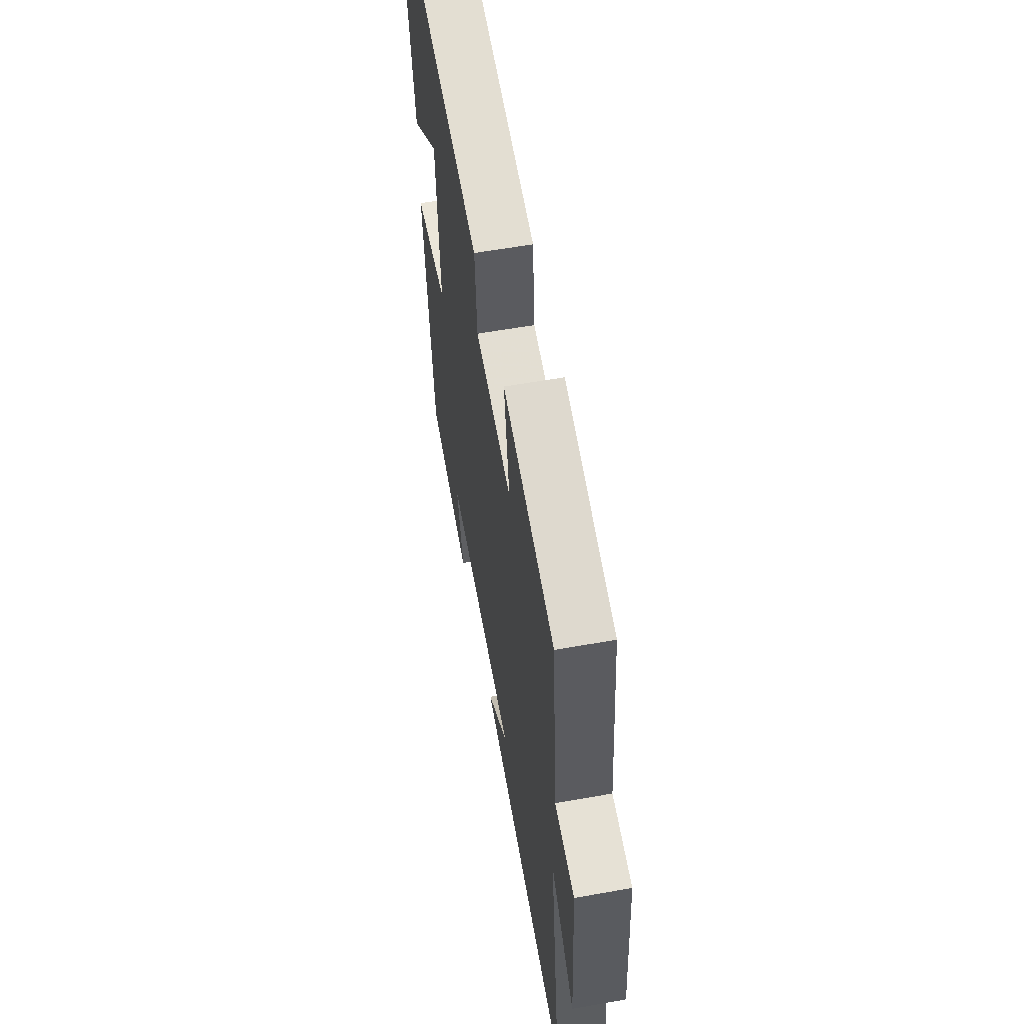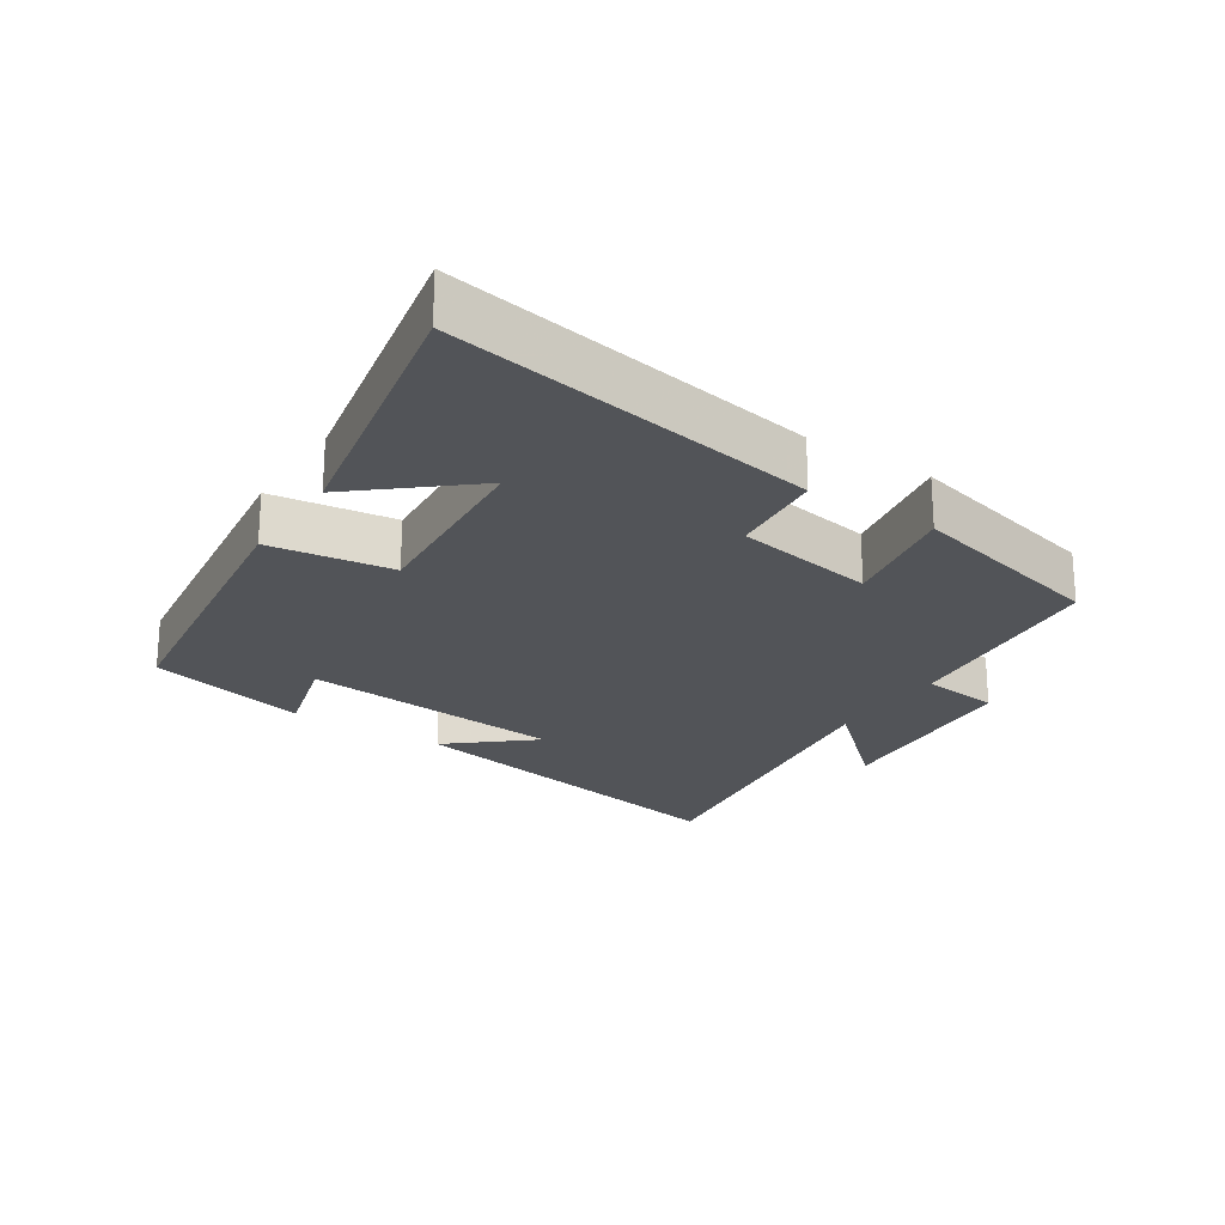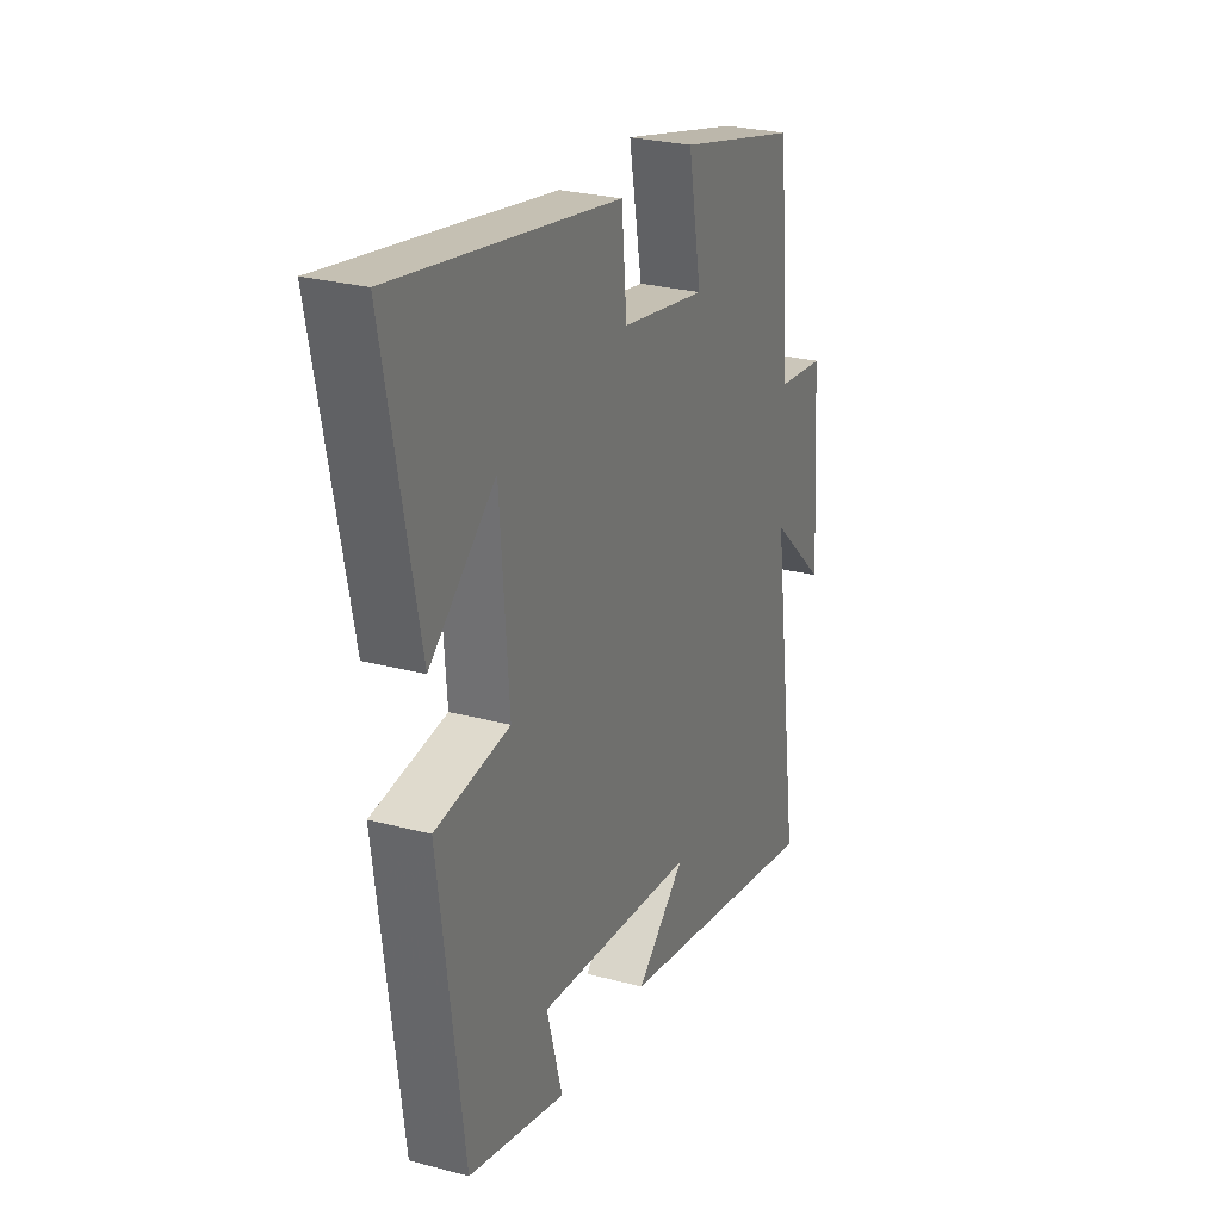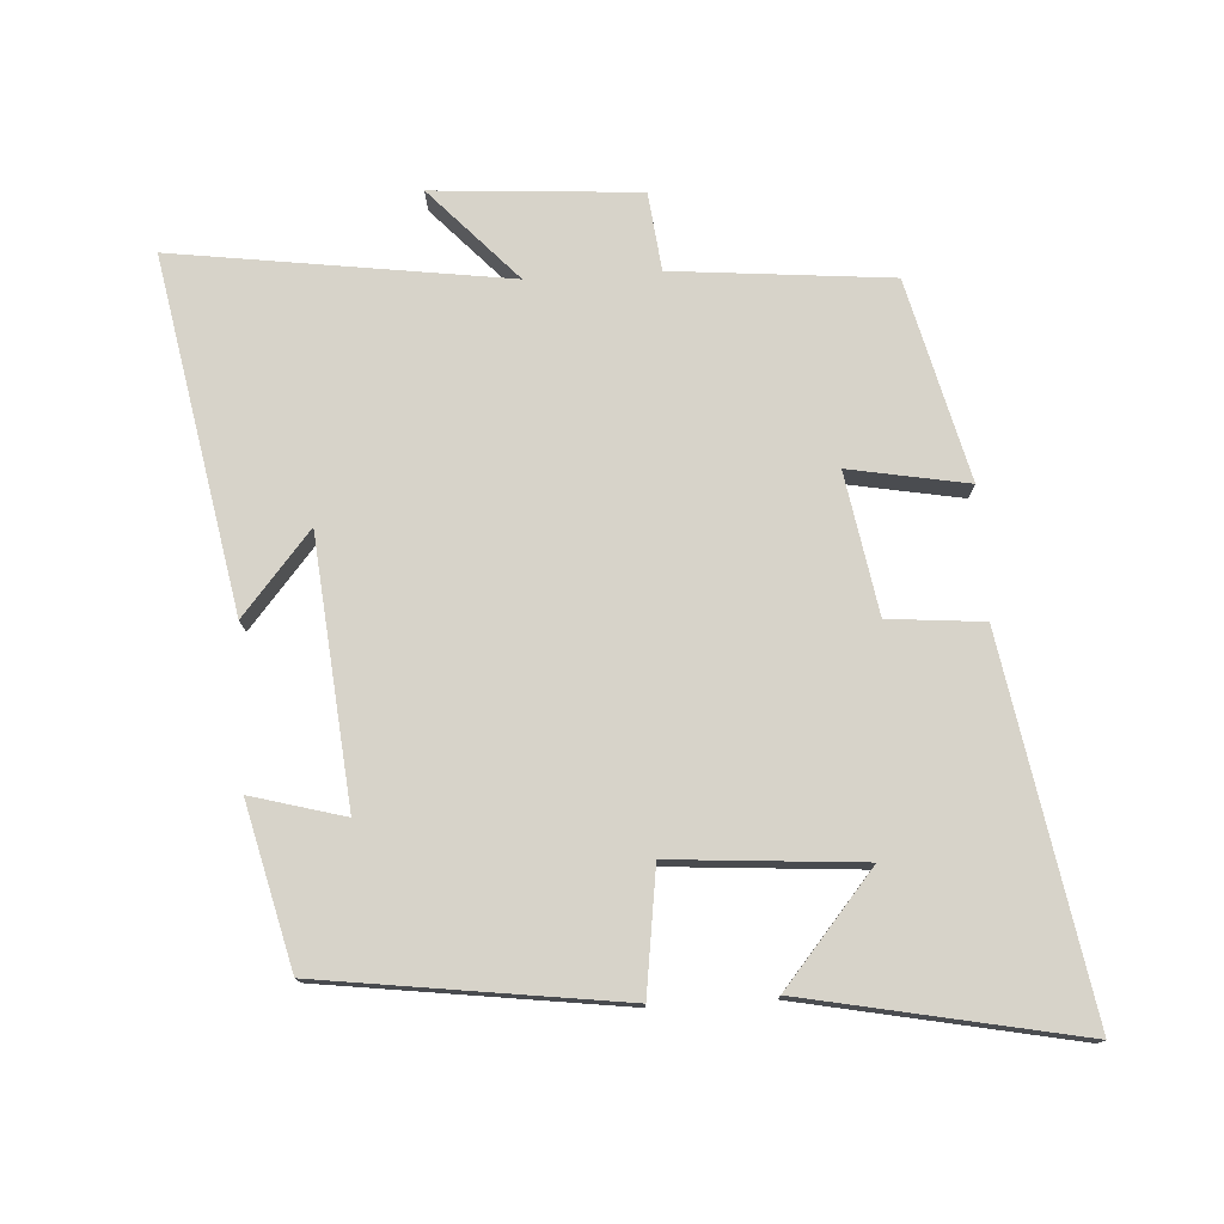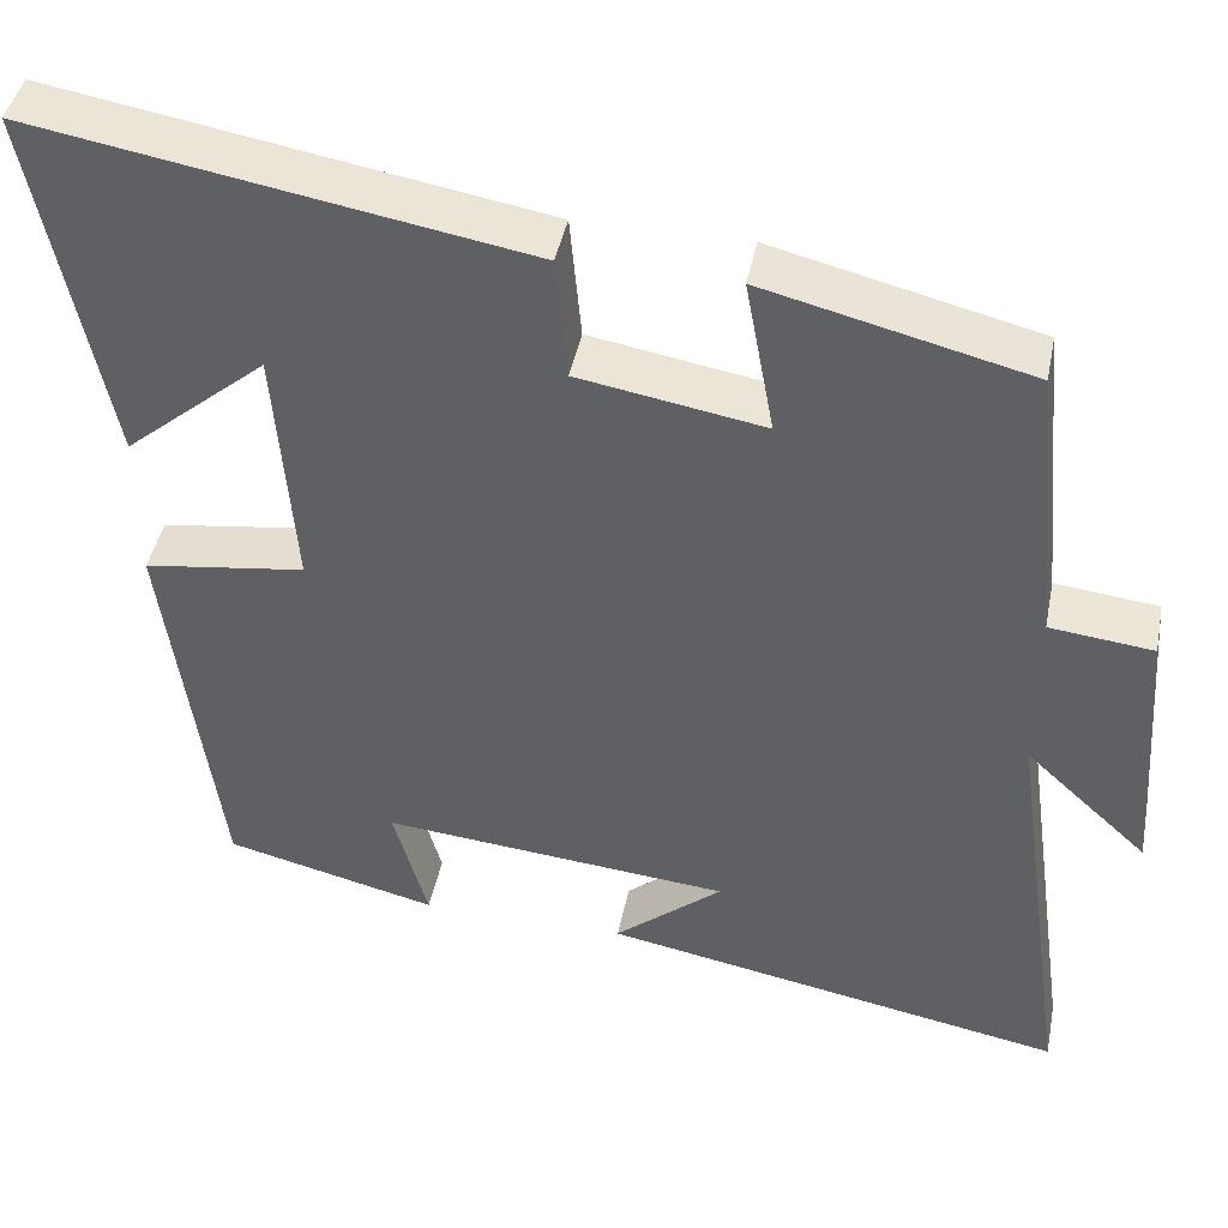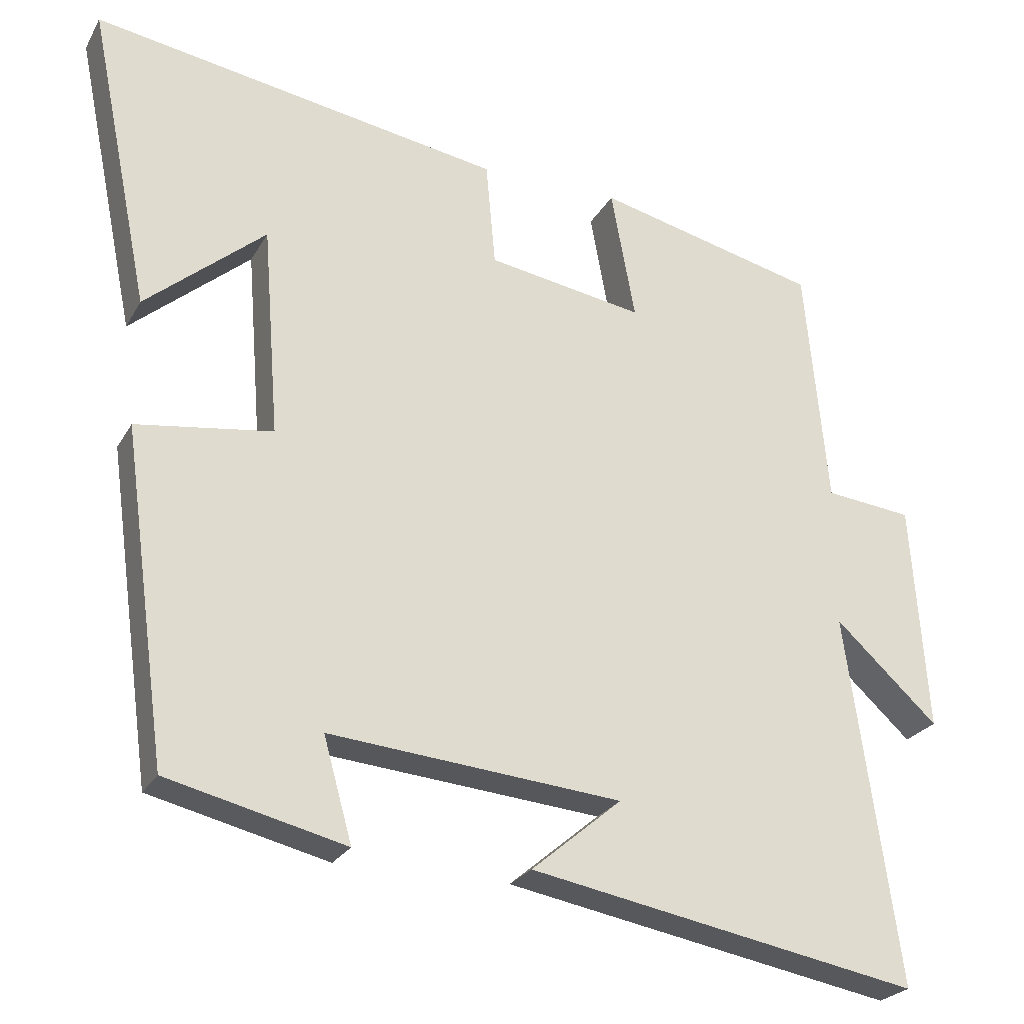
<metadata>
{"format":"obj","ext":"obj","renderer":"f3d","projection":"perspective","resolution":1024,"background":"white","views":[{"elev":58.4,"azim":79.5,"up":"+Z"},{"elev":-23.0,"azim":-33.2,"up":"+Y"},{"elev":26.6,"azim":-67.3,"up":"+Z"},{"elev":76.3,"azim":-93.6,"up":"+Y"},{"elev":43.3,"azim":11.2,"up":"+Z"},{"elev":-24.7,"azim":-23.0,"up":"+Z"}]}
</metadata>
<code>
v 0.571 0.07 -0.598
v 0.04 0.07 -0.5
v 0.163 0.07 -0.396
v -0.235 0.07 -0.36
v -0.196 0.07 -0.5
v -0.439 0.07 -0.441
v -0.5 0.07 0.009
v -0.315 0.07 0.035
v -0.337 0.07 0.321
v -0.5 0.07 0.183
v -0.583 0.07 0.595
v -0.025 0.07 0.5
v -0.012 0.07 0.357
v 0.2 0.07 0.321
v 0.167 0.07 0.5
v 0.469 0.07 0.426
v 0.5 0.07 0.098
v 0.618 0.07 0.085
v 0.64 0.07 -0.225
v 0.5 0.07 -0.096
v 0.571 0 -0.598
v 0.04 0 -0.5
v 0.163 0 -0.396
v -0.235 0 -0.36
v -0.196 0 -0.5
v -0.439 0 -0.441
v -0.5 0 0.009
v -0.315 0 0.035
v -0.337 0 0.321
v -0.5 0 0.183
v -0.583 0 0.595
v -0.025 0 0.5
v -0.012 0 0.357
v 0.2 0 0.321
v 0.167 0 0.5
v 0.469 0 0.426
v 0.5 0 0.098
v 0.618 0 0.085
v 0.64 0 -0.225
v 0.5 0 -0.096
f 17 18 19 20
f 16 17 20
f 15 16 20
f 14 15 20
f 13 14 20 1
f 11 12 13
f 9 10 11
f 9 11 13 1
f 6 7 8
f 4 5 6
f 4 6 8
f 3 4 8 9
f 1 2 3
f 1 3 9
f 40 39 38 37
f 40 37 36
f 40 36 35
f 40 35 34
f 21 40 34 33
f 33 32 31
f 31 30 29
f 21 33 31 29
f 28 27 26
f 26 25 24
f 28 26 24
f 29 28 24 23
f 23 22 21
f 29 23 21
f 1 21 22 2
f 2 22 23 3
f 3 23 24 4
f 4 24 25 5
f 5 25 26 6
f 6 26 27 7
f 7 27 28 8
f 8 28 29 9
f 9 29 30 10
f 10 30 31 11
f 11 31 32 12
f 12 32 33 13
f 13 33 34 14
f 14 34 35 15
f 15 35 36 16
f 16 36 37 17
f 17 37 38 18
f 18 38 39 19
f 19 39 40 20
f 20 40 21 1

</code>
